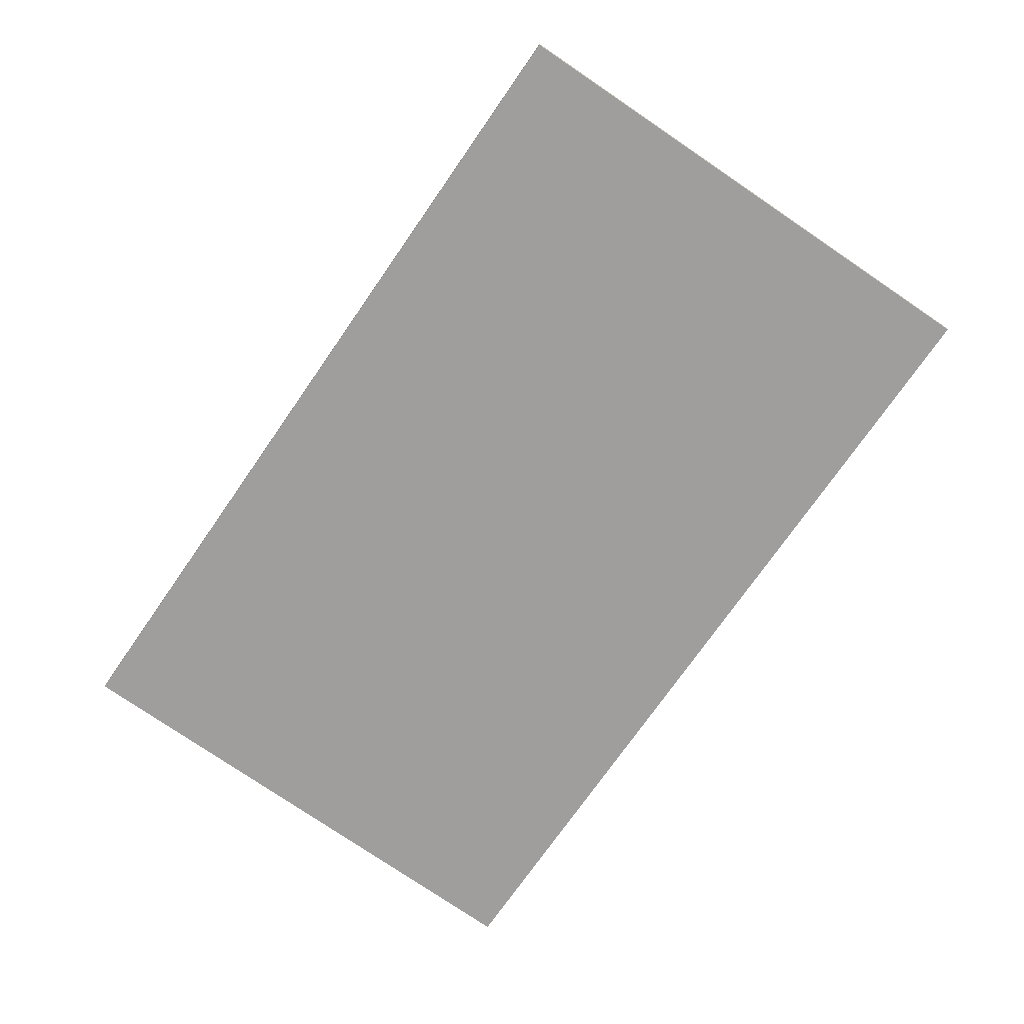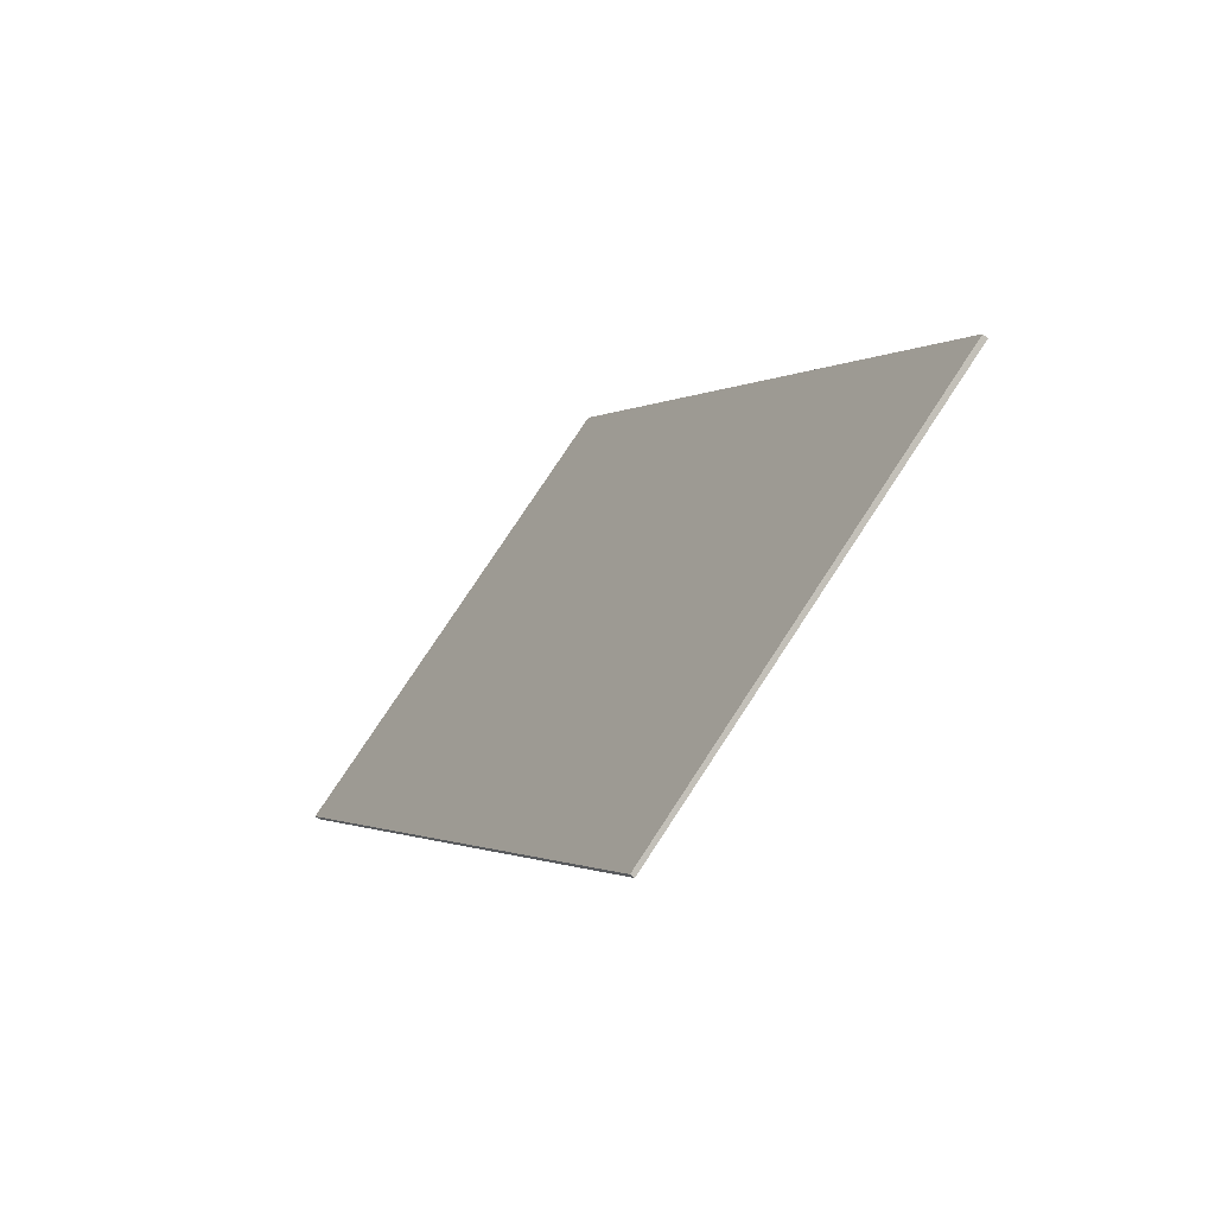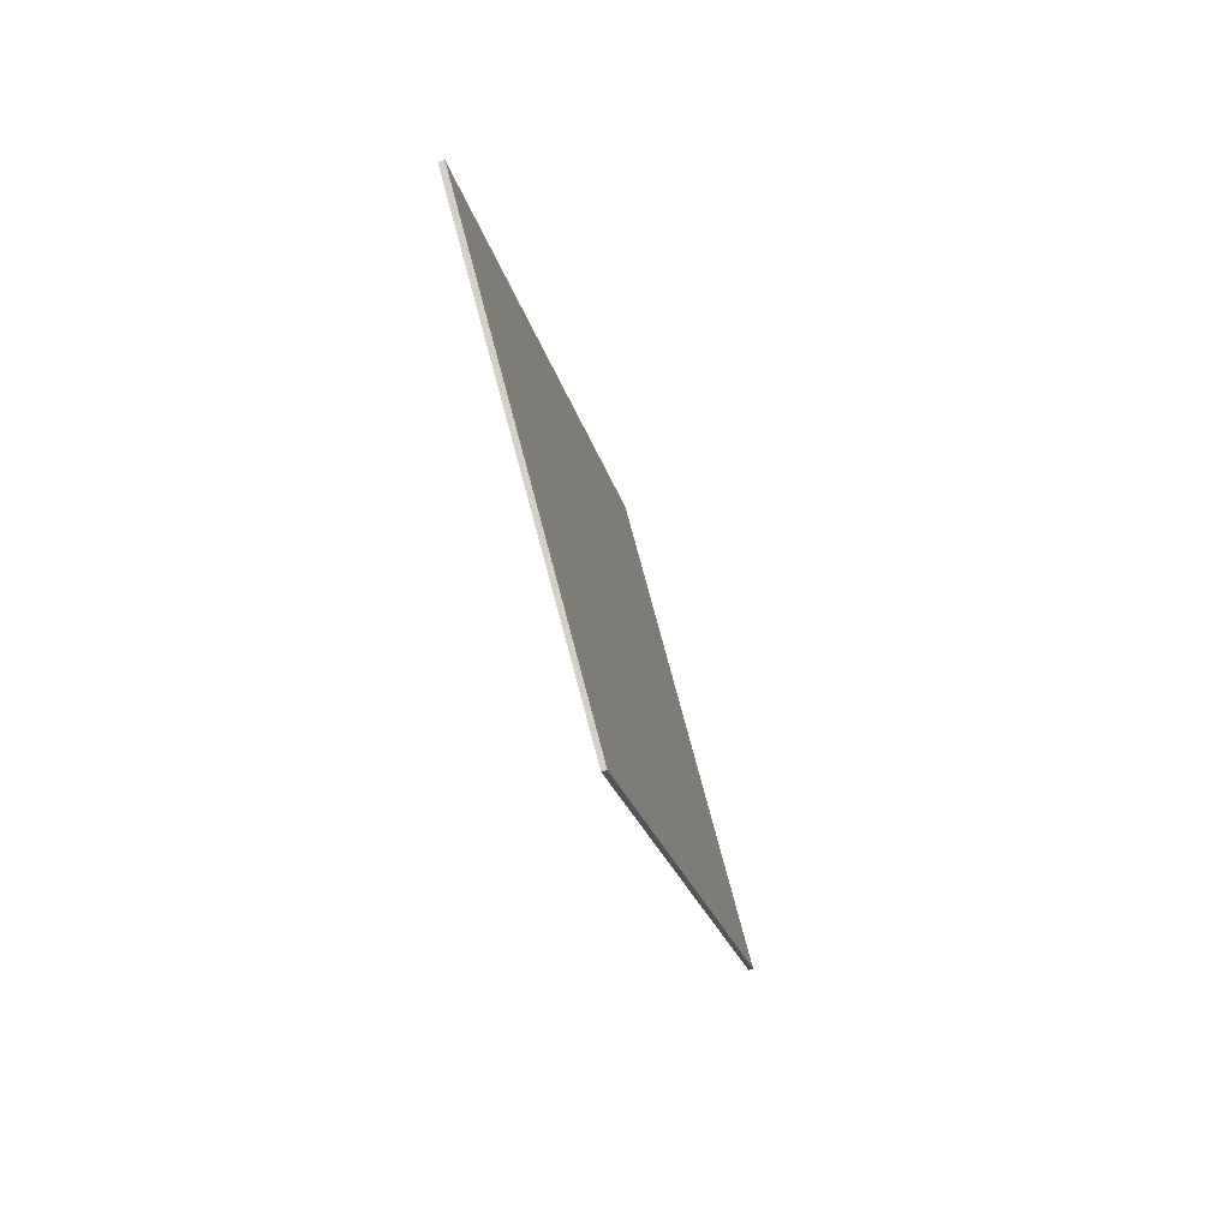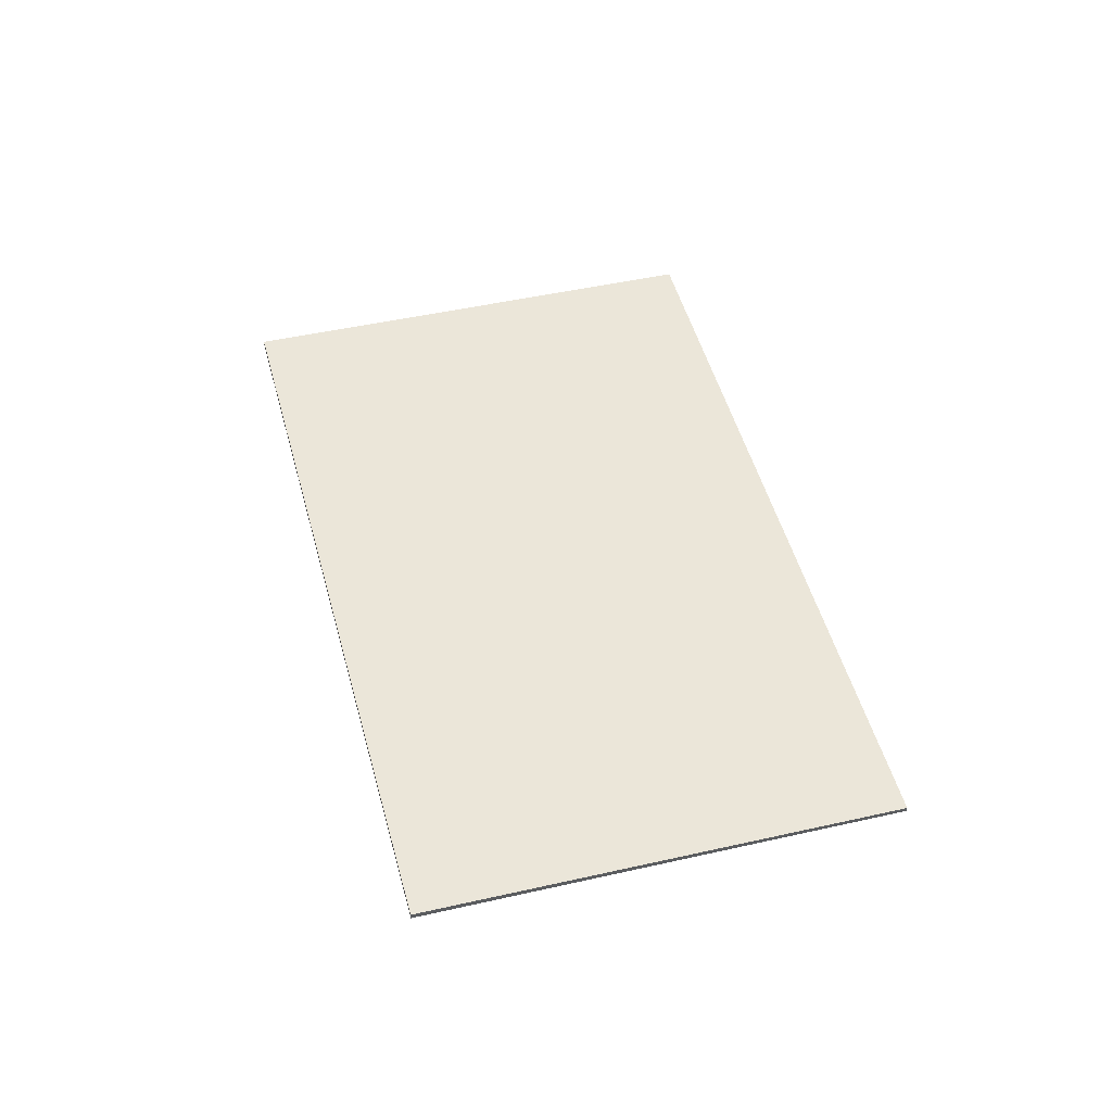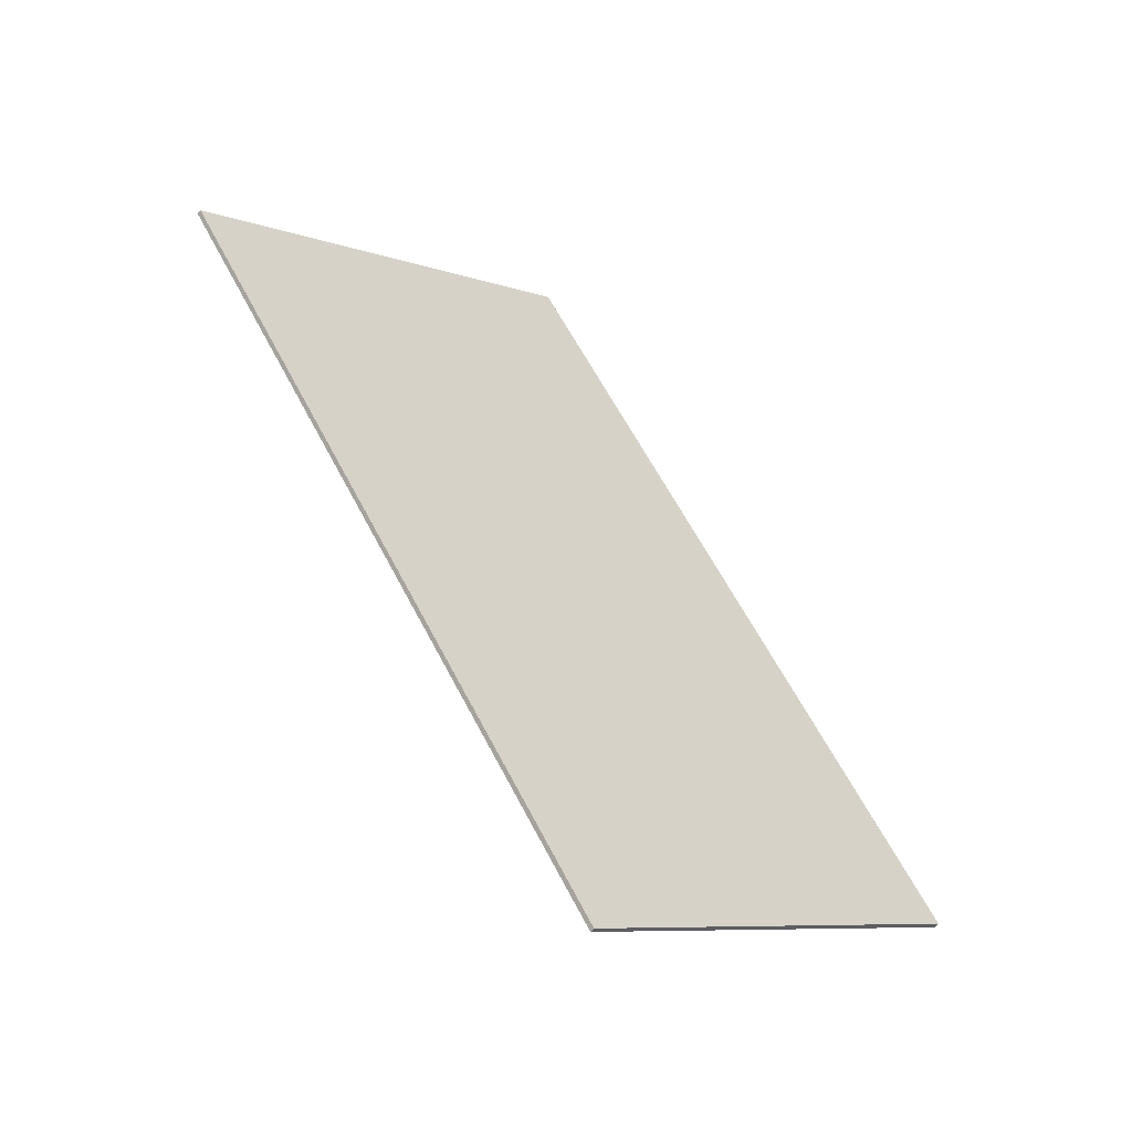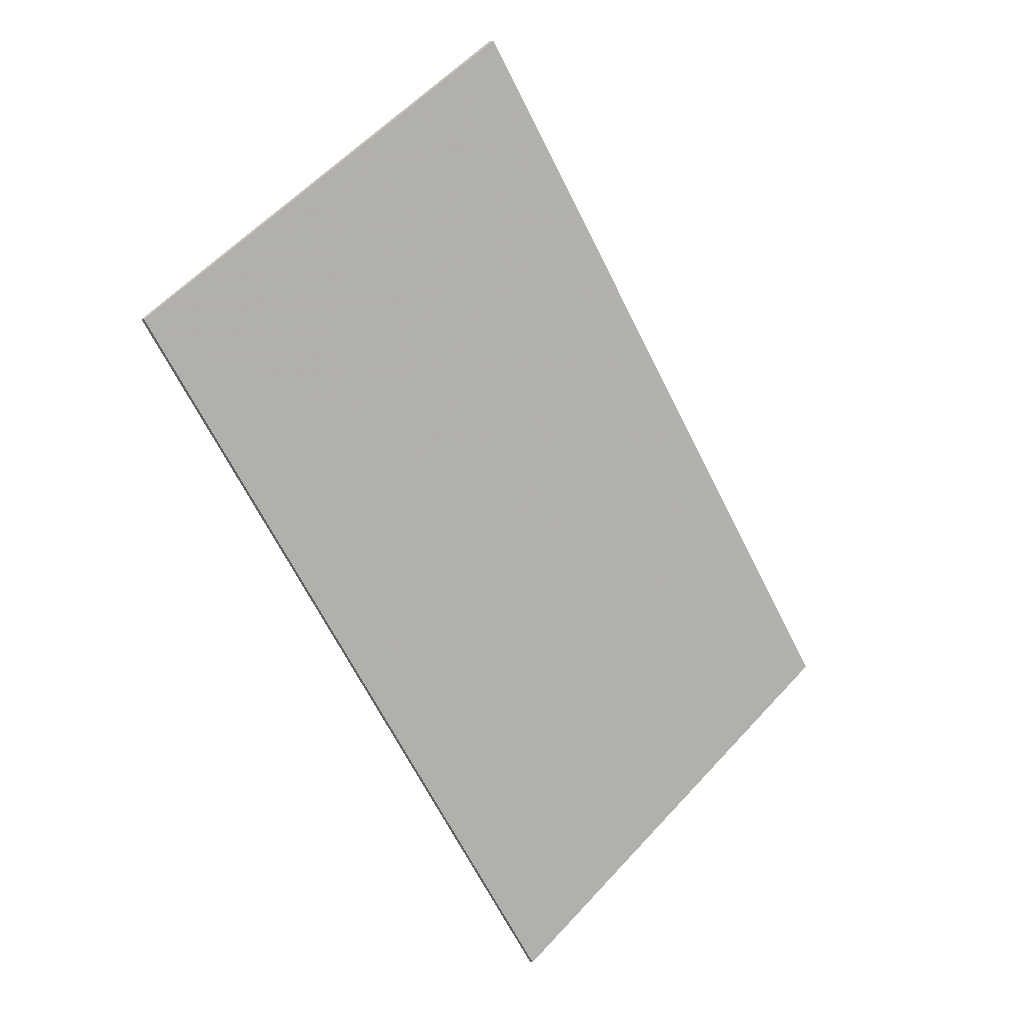
<metadata>
{"format":"obj","ext":"obj","renderer":"f3d","projection":"perspective","resolution":1024,"background":"white","views":[{"elev":18.5,"azim":-177.1,"up":"+Y"},{"elev":-63.9,"azim":48.9,"up":"+Y"},{"elev":-73.8,"azim":107.5,"up":"+Y"},{"elev":47.4,"azim":-160.3,"up":"+Z"},{"elev":-55.0,"azim":-37.7,"up":"+Y"},{"elev":4.9,"azim":-39.3,"up":"+Y"}]}
</metadata>
<code>
v -2393 -817.1 0.0622
v -2399 -808 0.06174
v -2394 -804.3 0.07492
v -2388 -813.4 0.07535
v -2399 -808 0.06174
v -2393 -817.1 0.0622
v -2393 -817.1 -6.939e-18
v -2399 -808 0
v -2394 -804.3 0.07492
v -2399 -808 0.06174
v -2399 -808 0
v -2394 -804.3 0
v -2388 -813.4 0.07535
v -2394 -804.3 0.07492
v -2394 -804.3 0
v -2388 -813.4 -1.388e-17
v -2393 -817.1 0.0622
v -2388 -813.4 0.07535
v -2388 -813.4 -1.388e-17
v -2393 -817.1 -6.939e-18
v -2393 -817.1 0
v -2399 -808 0
v -2394 -804.3 0
v -2388 -813.4 0
f 2 3 4 1
f 6 7 8 5
f 10 11 12 9
f 14 15 16 13
f 18 19 20 17
f 22 23 24 21

</code>
